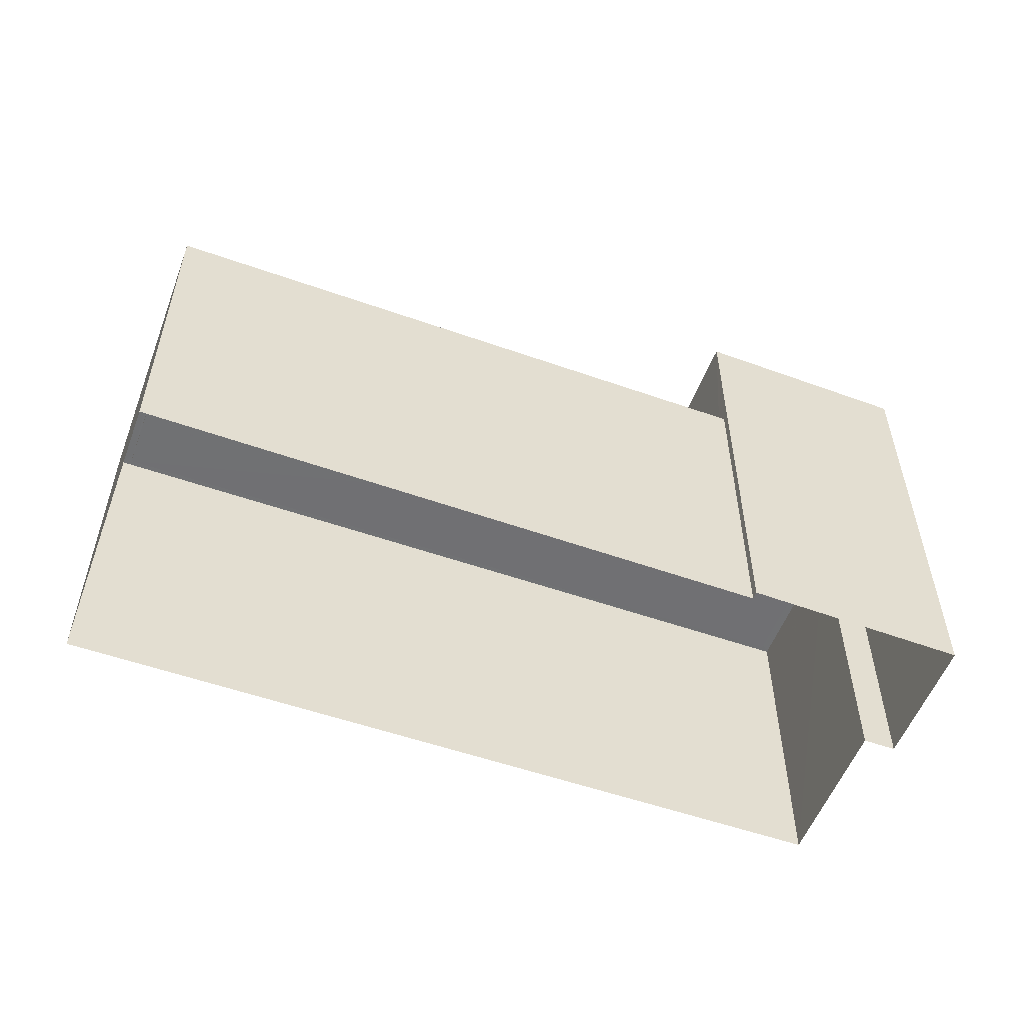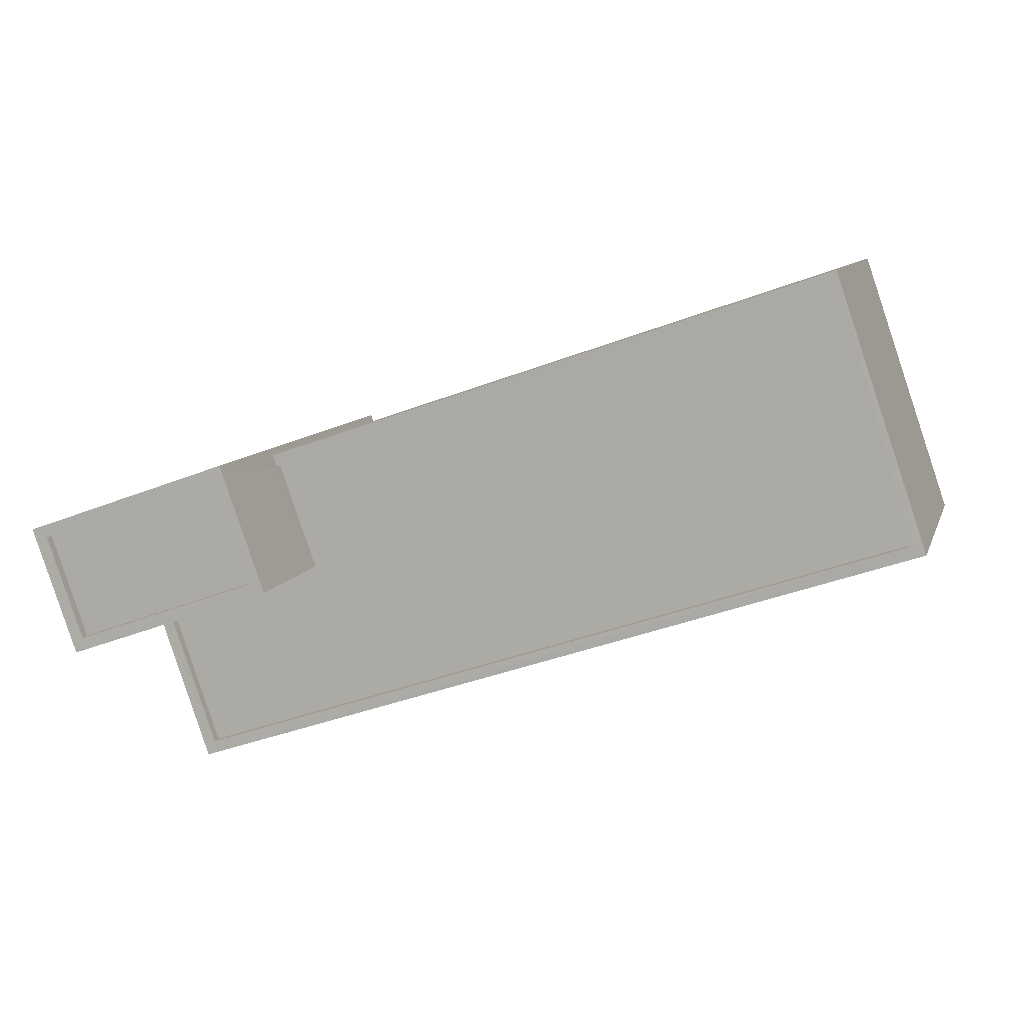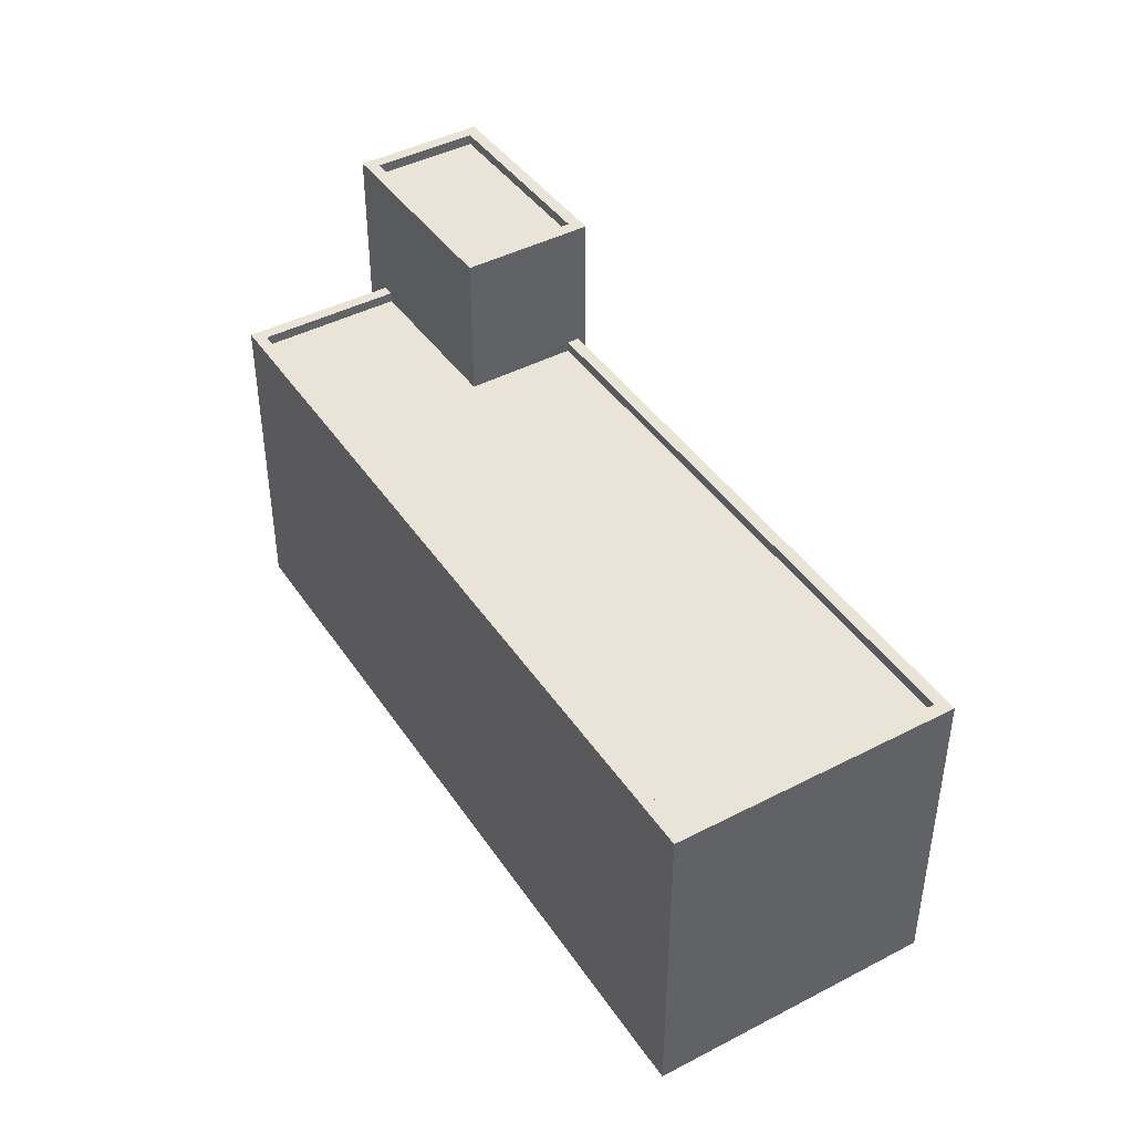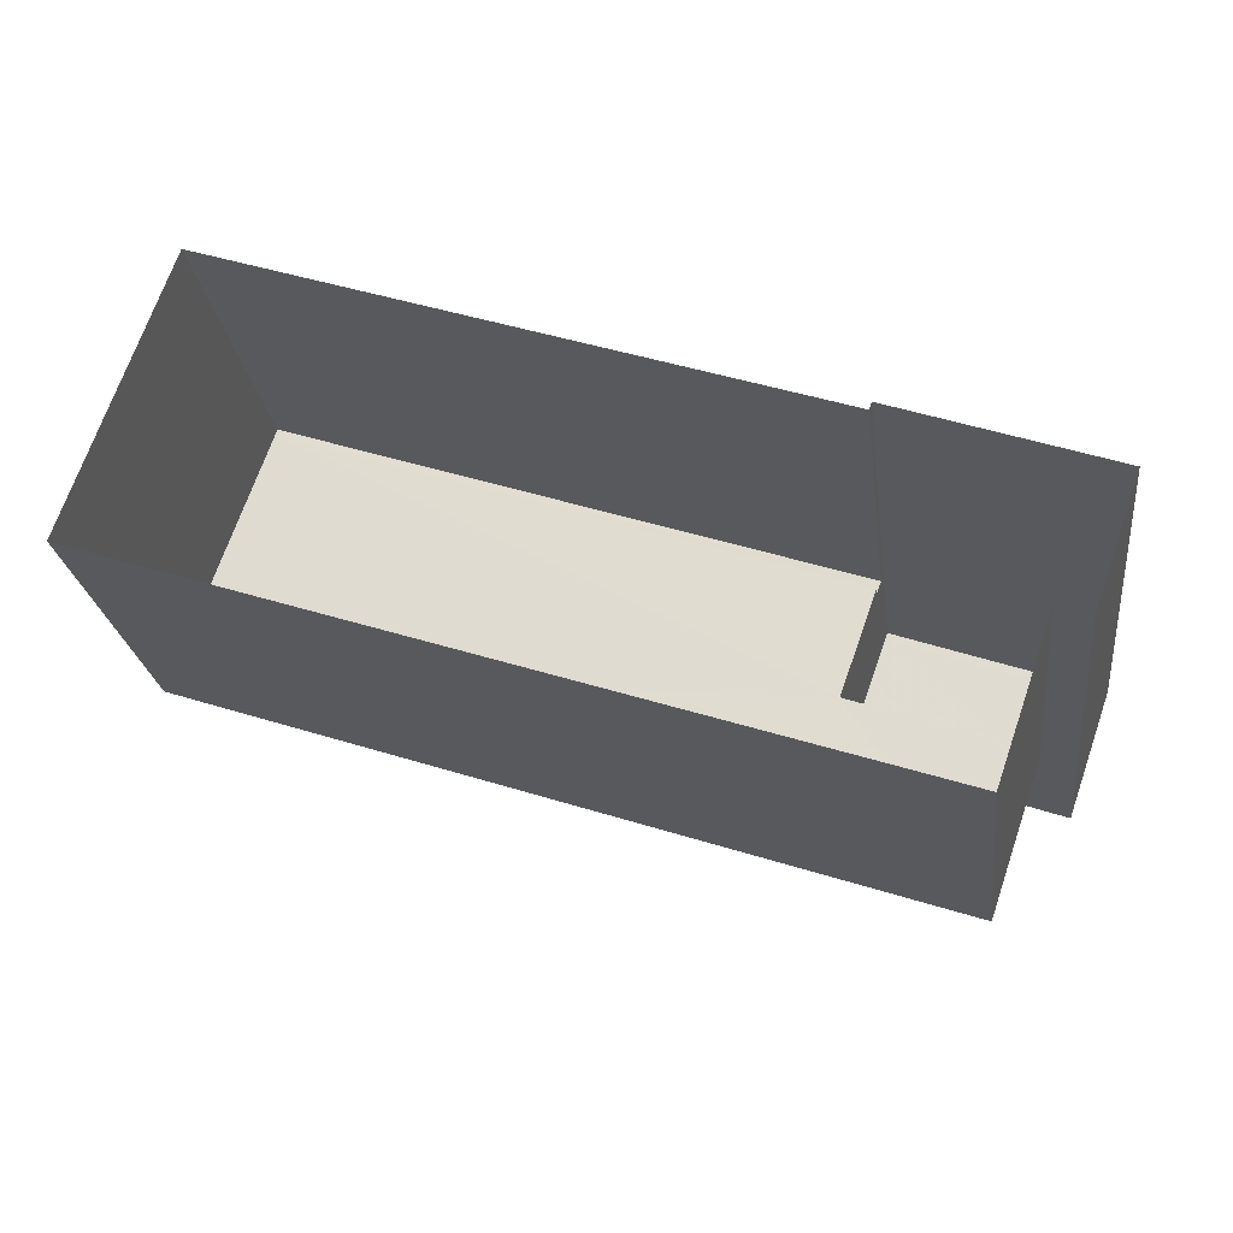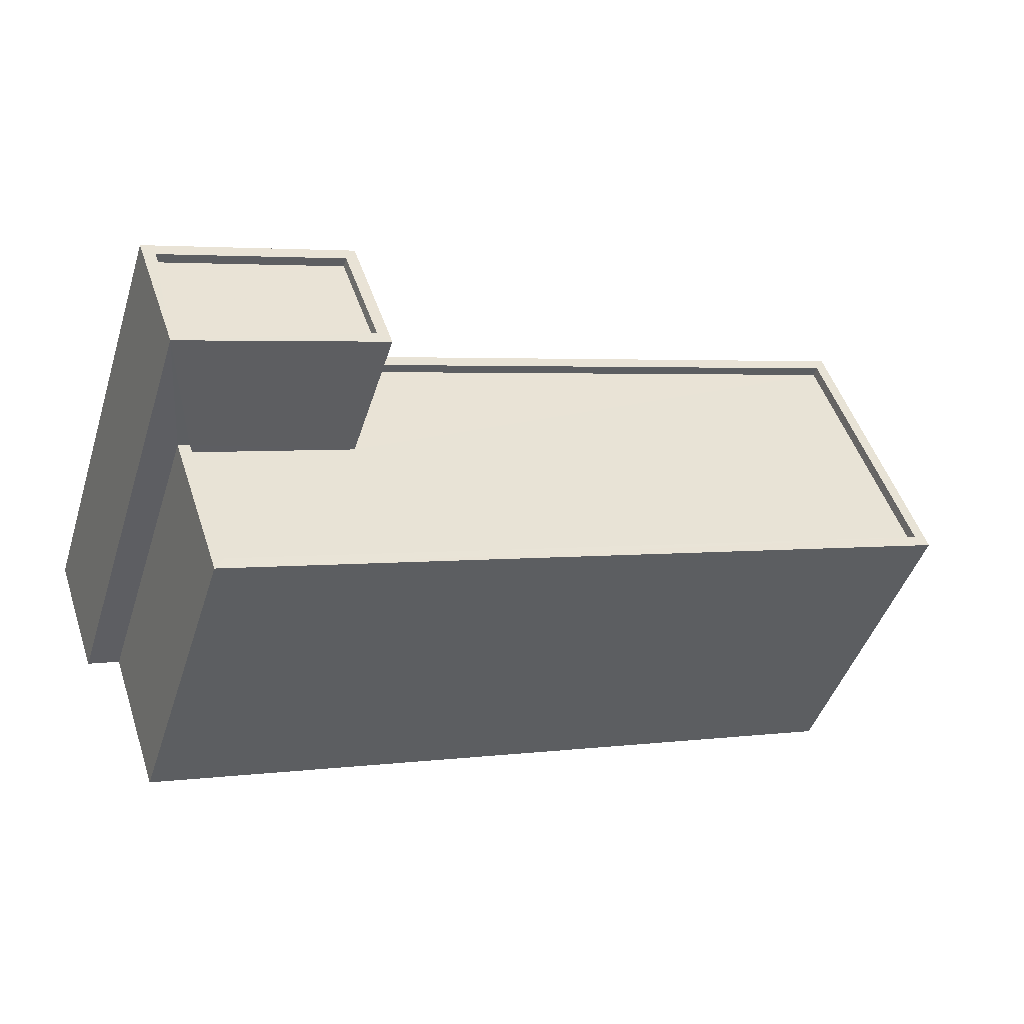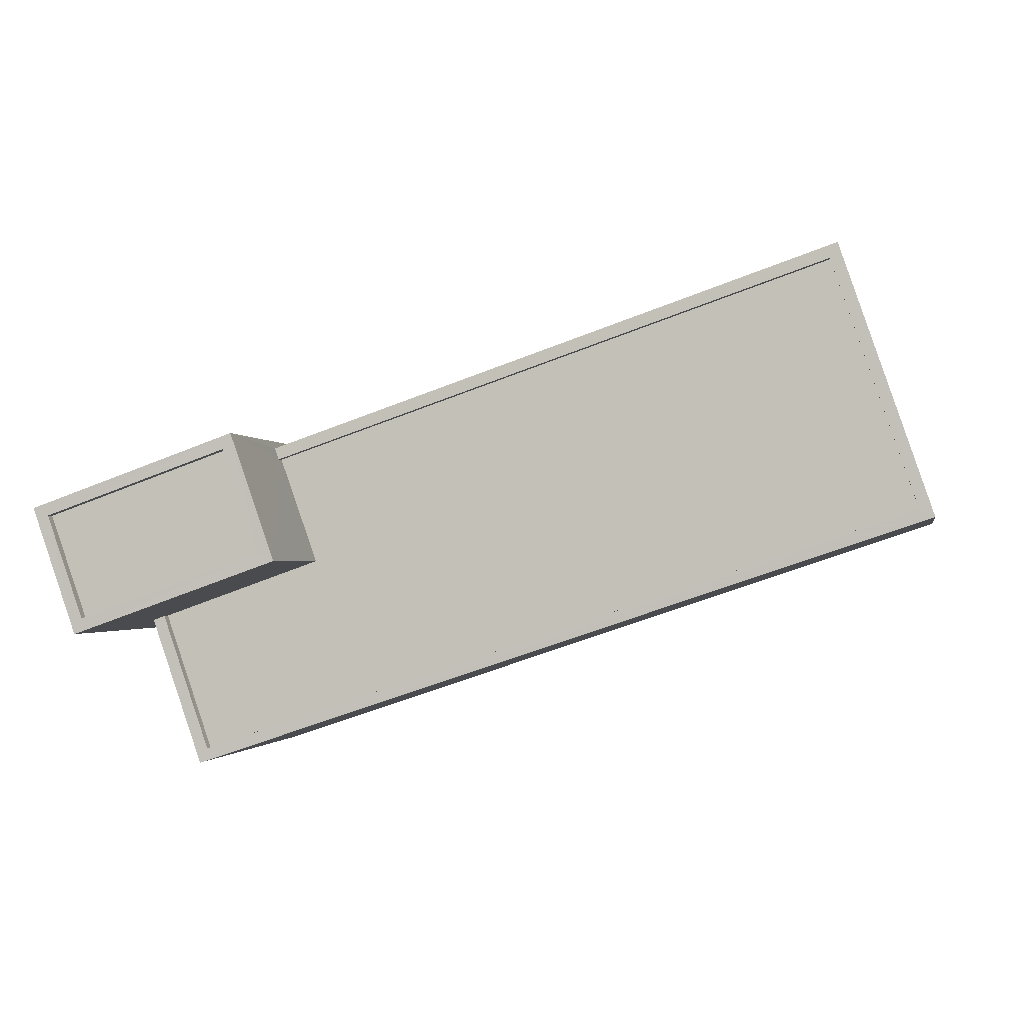
<metadata>
{"format":"obj","ext":"obj","renderer":"f3d","projection":"perspective","resolution":1024,"background":"white","views":[{"elev":-55.1,"azim":178.4,"up":"+Z"},{"elev":9.1,"azim":14.9,"up":"+Y"},{"elev":43.0,"azim":77.3,"up":"+Z"},{"elev":-24.2,"azim":-172.7,"up":"+Y"},{"elev":-45.7,"azim":-17.4,"up":"+Y"},{"elev":-1.5,"azim":11.0,"up":"+Y"}]}
</metadata>
<code>
v -8.9e+04 -1.009e+05 1.636
v -8.9e+04 -1.009e+05 1.636
v -8.9e+04 -1.009e+05 1.637
v -8.9e+04 -1.009e+05 1.637
v -8.9e+04 -1.009e+05 1.637
v -8.898e+04 -1.009e+05 1.634
v -8.898e+04 -1.009e+05 1.636
v -8.9e+04 -1.009e+05 1.638
v -8.9e+04 -1.009e+05 12.66
v -8.9e+04 -1.009e+05 12.65
v -8.9e+04 -1.009e+05 12.66
v -8.9e+04 -1.009e+05 12.66
v -8.9e+04 -1.009e+05 9.351
v -8.9e+04 -1.009e+05 9.352
v -8.9e+04 -1.009e+05 9.35
v -8.9e+04 -1.009e+05 9.35
v -8.898e+04 -1.009e+05 9.348
v -8.898e+04 -1.009e+05 9.349
v -8.9e+04 -1.009e+05 9.602
v -8.9e+04 -1.009e+05 9.602
v -8.9e+04 -1.009e+05 9.601
v -8.898e+04 -1.009e+05 9.599
v -8.898e+04 -1.009e+05 9.599
v -8.9e+04 -1.009e+05 9.601
v -8.9e+04 -1.009e+05 9.6
v -8.898e+04 -1.009e+05 9.598
v -8.898e+04 -1.009e+05 9.598
v -8.9e+04 -1.009e+05 9.6
v -8.9e+04 -1.009e+05 12.91
v -8.9e+04 -1.009e+05 12.9
v -8.9e+04 -1.009e+05 12.91
v -8.9e+04 -1.009e+05 12.9
v -8.9e+04 -1.009e+05 12.91
v -8.9e+04 -1.009e+05 12.91
v -8.9e+04 -1.009e+05 12.91
v -8.9e+04 -1.009e+05 12.91
f 1 2 3
f 4 3 5
f 2 6 7
f 5 2 8
f 8 2 7
f 3 2 5
f 9 10 11
f 9 12 10
f 13 14 15
f 16 15 17
f 17 15 18
f 15 14 18
f 19 20 21
f 19 22 23
f 21 20 24
f 25 26 27
f 23 22 27
f 28 26 25
f 20 19 23
f 26 23 27
f 29 30 31
f 29 32 30
f 31 33 29
f 34 30 35
f 33 34 35
f 35 30 32
f 29 33 36
f 35 36 33
f 28 34 15
f 34 28 30
f 30 25 1
f 15 16 28
f 1 25 2
f 28 25 30
f 35 12 9
f 36 35 9
f 23 17 18
f 23 26 17
f 30 1 3
f 31 30 3
f 23 18 14
f 20 23 14
f 16 17 26
f 28 16 26
f 4 31 3
f 4 33 31
f 32 11 10
f 32 29 11
f 13 20 14
f 13 24 20
f 29 9 11
f 29 36 9
f 21 8 19
f 21 5 8
f 13 15 24
f 5 21 4
f 15 34 24
f 4 21 33
f 24 34 33
f 21 24 33
f 2 27 6
f 2 25 27
f 27 7 6
f 27 22 7
f 22 8 7
f 22 19 8
f 35 10 12
f 35 32 10

</code>
